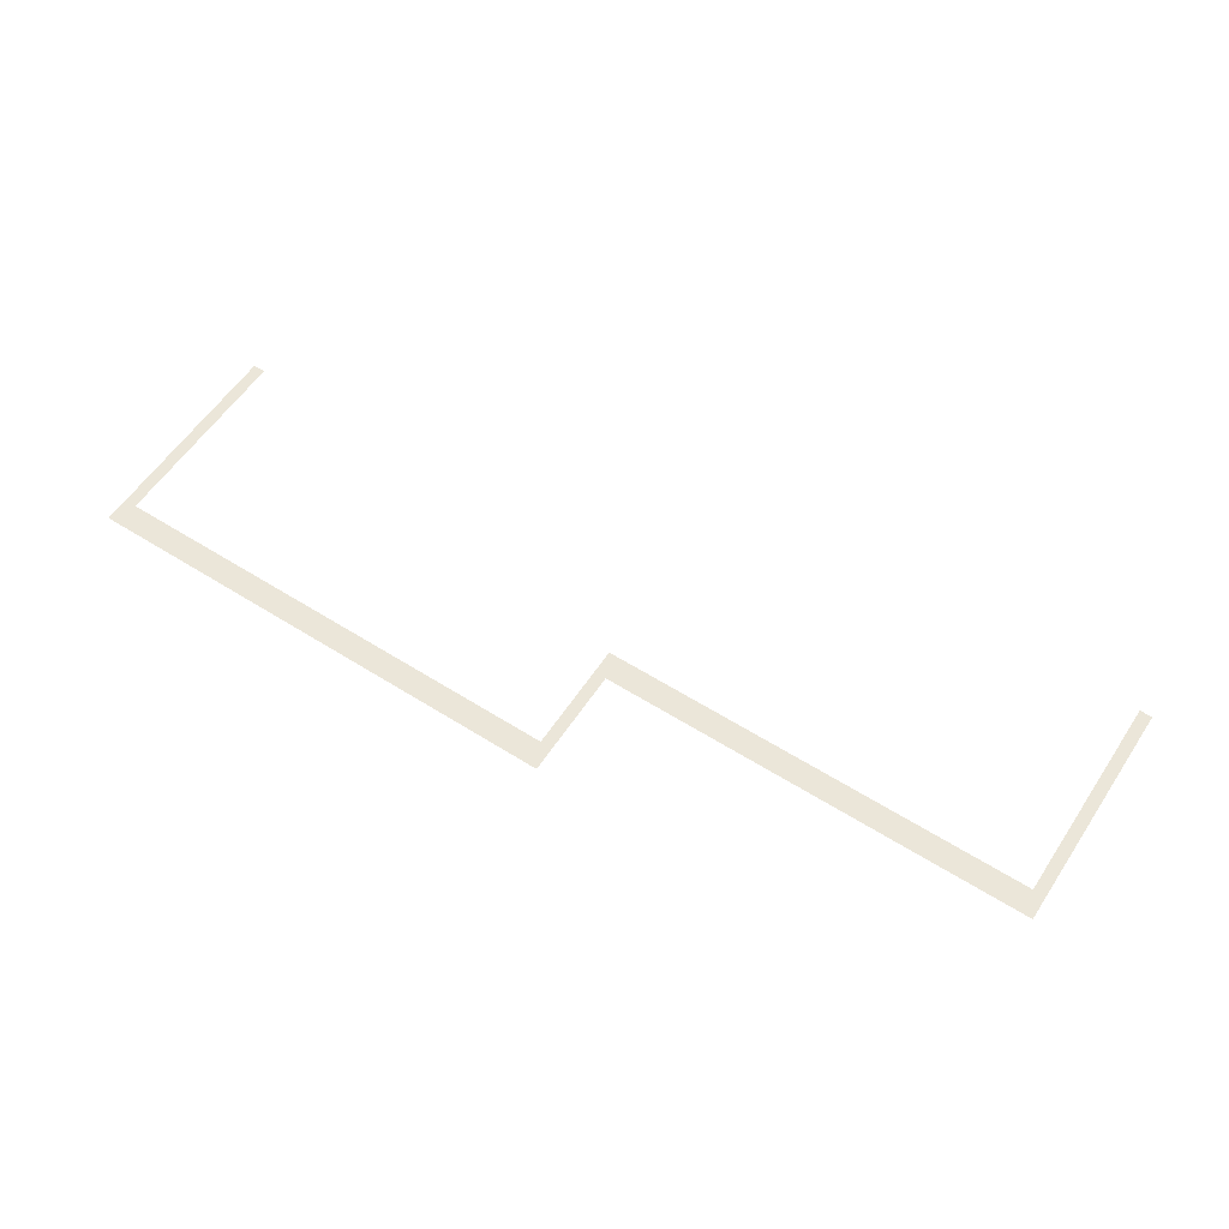
<metadata>
{"format":"obj","ext":"obj","renderer":"f3d","projection":"perspective","resolution":1024,"background":"white","views":[{"elev":57.6,"azim":33.2,"up":"+Z"}]}
</metadata>
<code>
v -89.6 -103.5 0
v -90.67 -103.5 0
v -90.67 -102.4 0
v -89.6 -102.4 0
v -89.6 -104.5 0
v -90.67 -104.5 0
v -90.67 -103.5 0
v -89.6 -103.5 0
v -89.6 -105.6 0
v -90.67 -105.6 0
v -90.67 -104.5 0
v -89.6 -104.5 0
v -89.6 -106.7 0
v -90.67 -106.7 0
v -90.67 -105.6 0
v -89.6 -105.6 0
v -89.6 -107.7 0
v -90.67 -107.7 0
v -90.67 -106.7 0
v -89.6 -106.7 0
v -89.6 -108.8 0
v -90.67 -108.8 0
v -90.67 -107.7 0
v -89.6 -107.7 0
v -89.6 -109.9 0
v -90.67 -109.9 0
v -90.67 -108.8 0
v -89.6 -108.8 0
v -89.6 -110.9 0
v -90.67 -110.9 0
v -90.67 -109.9 0
v -89.6 -109.9 0
v -89.6 -112 0
v -90.67 -112 0
v -90.67 -110.9 0
v -89.6 -110.9 0
v -89.6 -113.1 0
v -90.67 -113.1 0
v -90.67 -112 0
v -89.6 -112 0
v -168.5 -114.1 0
v -169.6 -114.1 0
v -169.6 -113.1 0
v -168.5 -113.1 0
v -89.6 -114.1 0
v -90.67 -114.1 0
v -90.67 -113.1 0
v -89.6 -113.1 0
v -168.5 -115.2 0
v -169.6 -115.2 0
v -169.6 -114.1 0
v -168.5 -114.1 0
v -89.6 -115.2 0
v -90.67 -115.2 0
v -90.67 -114.1 0
v -89.6 -114.1 0
v -168.5 -116.3 0
v -169.6 -116.3 0
v -169.6 -115.2 0
v -168.5 -115.2 0
v -89.6 -116.3 0
v -90.67 -116.3 0
v -90.67 -115.2 0
v -89.6 -115.2 0
v -168.5 -117.3 0
v -169.6 -117.3 0
v -169.6 -116.3 0
v -168.5 -116.3 0
v -89.6 -117.3 0
v -90.67 -117.3 0
v -90.67 -116.3 0
v -89.6 -116.3 0
v -168.5 -118.4 0
v -169.6 -118.4 0
v -169.6 -117.3 0
v -168.5 -117.3 0
v -89.6 -118.4 0
v -90.67 -118.4 0
v -90.67 -117.3 0
v -89.6 -117.3 0
v -168.5 -119.5 0
v -169.6 -119.5 0
v -169.6 -118.4 0
v -168.5 -118.4 0
v -89.6 -119.5 0
v -90.67 -119.5 0
v -90.67 -118.4 0
v -89.6 -118.4 0
v -168.5 -120.5 0
v -169.6 -120.5 0
v -169.6 -119.5 0
v -168.5 -119.5 0
v -89.6 -120.5 0
v -90.67 -120.5 0
v -90.67 -119.5 0
v -89.6 -119.5 0
v -168.5 -121.6 0
v -169.6 -121.6 0
v -169.6 -120.5 0
v -168.5 -120.5 0
v -126.9 -121.6 0
v -128 -121.6 0
v -128 -120.5 0
v -126.9 -120.5 0
v -125.9 -121.6 0
v -126.9 -121.6 0
v -126.9 -120.5 0
v -125.9 -120.5 0
v -124.8 -121.6 0
v -125.9 -121.6 0
v -125.9 -120.5 0
v -124.8 -120.5 0
v -123.7 -121.6 0
v -124.8 -121.6 0
v -124.8 -120.5 0
v -123.7 -120.5 0
v -122.7 -121.6 0
v -123.7 -121.6 0
v -123.7 -120.5 0
v -122.7 -120.5 0
v -121.6 -121.6 0
v -122.7 -121.6 0
v -122.7 -120.5 0
v -121.6 -120.5 0
v -120.5 -121.6 0
v -121.6 -121.6 0
v -121.6 -120.5 0
v -120.5 -120.5 0
v -119.5 -121.6 0
v -120.5 -121.6 0
v -120.5 -120.5 0
v -119.5 -120.5 0
v -118.4 -121.6 0
v -119.5 -121.6 0
v -119.5 -120.5 0
v -118.4 -120.5 0
v -117.3 -121.6 0
v -118.4 -121.6 0
v -118.4 -120.5 0
v -117.3 -120.5 0
v -116.3 -121.6 0
v -117.3 -121.6 0
v -117.3 -120.5 0
v -116.3 -120.5 0
v -115.2 -121.6 0
v -116.3 -121.6 0
v -116.3 -120.5 0
v -115.2 -120.5 0
v -114.1 -121.6 0
v -115.2 -121.6 0
v -115.2 -120.5 0
v -114.1 -120.5 0
v -113.1 -121.6 0
v -114.1 -121.6 0
v -114.1 -120.5 0
v -113.1 -120.5 0
v -112 -121.6 0
v -113.1 -121.6 0
v -113.1 -120.5 0
v -112 -120.5 0
v -110.9 -121.6 0
v -112 -121.6 0
v -112 -120.5 0
v -110.9 -120.5 0
v -109.9 -121.6 0
v -110.9 -121.6 0
v -110.9 -120.5 0
v -109.9 -120.5 0
v -108.8 -121.6 0
v -109.9 -121.6 0
v -109.9 -120.5 0
v -108.8 -120.5 0
v -107.7 -121.6 0
v -108.8 -121.6 0
v -108.8 -120.5 0
v -107.7 -120.5 0
v -106.7 -121.6 0
v -107.7 -121.6 0
v -107.7 -120.5 0
v -106.7 -120.5 0
v -105.6 -121.6 0
v -106.7 -121.6 0
v -106.7 -120.5 0
v -105.6 -120.5 0
v -104.5 -121.6 0
v -105.6 -121.6 0
v -105.6 -120.5 0
v -104.5 -120.5 0
v -103.5 -121.6 0
v -104.5 -121.6 0
v -104.5 -120.5 0
v -103.5 -120.5 0
v -102.4 -121.6 0
v -103.5 -121.6 0
v -103.5 -120.5 0
v -102.4 -120.5 0
v -101.3 -121.6 0
v -102.4 -121.6 0
v -102.4 -120.5 0
v -101.3 -120.5 0
v -100.3 -121.6 0
v -101.3 -121.6 0
v -101.3 -120.5 0
v -100.3 -120.5 0
v -99.2 -121.6 0
v -100.3 -121.6 0
v -100.3 -120.5 0
v -99.2 -120.5 0
v -98.13 -121.6 0
v -99.2 -121.6 0
v -99.2 -120.5 0
v -98.13 -120.5 0
v -97.07 -121.6 0
v -98.13 -121.6 0
v -98.13 -120.5 0
v -97.07 -120.5 0
v -96 -121.6 0
v -97.07 -121.6 0
v -97.07 -120.5 0
v -96 -120.5 0
v -94.93 -121.6 0
v -96 -121.6 0
v -96 -120.5 0
v -94.93 -120.5 0
v -93.87 -121.6 0
v -94.93 -121.6 0
v -94.93 -120.5 0
v -93.87 -120.5 0
v -92.8 -121.6 0
v -93.87 -121.6 0
v -93.87 -120.5 0
v -92.8 -120.5 0
v -91.73 -121.6 0
v -92.8 -121.6 0
v -92.8 -120.5 0
v -91.73 -120.5 0
v -90.67 -121.6 0
v -91.73 -121.6 0
v -91.73 -120.5 0
v -90.67 -120.5 0
v -89.6 -121.6 0
v -90.67 -121.6 0
v -90.67 -120.5 0
v -89.6 -120.5 0
v -168.5 -122.7 0
v -169.6 -122.7 0
v -169.6 -121.6 0
v -168.5 -121.6 0
v -126.9 -122.7 0
v -128 -122.7 0
v -128 -121.6 0
v -126.9 -121.6 0
v -125.9 -122.7 0
v -126.9 -122.7 0
v -126.9 -121.6 0
v -125.9 -121.6 0
v -124.8 -122.7 0
v -125.9 -122.7 0
v -125.9 -121.6 0
v -124.8 -121.6 0
v -123.7 -122.7 0
v -124.8 -122.7 0
v -124.8 -121.6 0
v -123.7 -121.6 0
v -122.7 -122.7 0
v -123.7 -122.7 0
v -123.7 -121.6 0
v -122.7 -121.6 0
v -121.6 -122.7 0
v -122.7 -122.7 0
v -122.7 -121.6 0
v -121.6 -121.6 0
v -120.5 -122.7 0
v -121.6 -122.7 0
v -121.6 -121.6 0
v -120.5 -121.6 0
v -119.5 -122.7 0
v -120.5 -122.7 0
v -120.5 -121.6 0
v -119.5 -121.6 0
v -118.4 -122.7 0
v -119.5 -122.7 0
v -119.5 -121.6 0
v -118.4 -121.6 0
v -117.3 -122.7 0
v -118.4 -122.7 0
v -118.4 -121.6 0
v -117.3 -121.6 0
v -116.3 -122.7 0
v -117.3 -122.7 0
v -117.3 -121.6 0
v -116.3 -121.6 0
v -115.2 -122.7 0
v -116.3 -122.7 0
v -116.3 -121.6 0
v -115.2 -121.6 0
v -114.1 -122.7 0
v -115.2 -122.7 0
v -115.2 -121.6 0
v -114.1 -121.6 0
v -113.1 -122.7 0
v -114.1 -122.7 0
v -114.1 -121.6 0
v -113.1 -121.6 0
v -112 -122.7 0
v -113.1 -122.7 0
v -113.1 -121.6 0
v -112 -121.6 0
v -110.9 -122.7 0
v -112 -122.7 0
v -112 -121.6 0
v -110.9 -121.6 0
v -109.9 -122.7 0
v -110.9 -122.7 0
v -110.9 -121.6 0
v -109.9 -121.6 0
v -108.8 -122.7 0
v -109.9 -122.7 0
v -109.9 -121.6 0
v -108.8 -121.6 0
v -107.7 -122.7 0
v -108.8 -122.7 0
v -108.8 -121.6 0
v -107.7 -121.6 0
v -106.7 -122.7 0
v -107.7 -122.7 0
v -107.7 -121.6 0
v -106.7 -121.6 0
v -105.6 -122.7 0
v -106.7 -122.7 0
v -106.7 -121.6 0
v -105.6 -121.6 0
v -104.5 -122.7 0
v -105.6 -122.7 0
v -105.6 -121.6 0
v -104.5 -121.6 0
v -103.5 -122.7 0
v -104.5 -122.7 0
v -104.5 -121.6 0
v -103.5 -121.6 0
v -102.4 -122.7 0
v -103.5 -122.7 0
v -103.5 -121.6 0
v -102.4 -121.6 0
v -101.3 -122.7 0
v -102.4 -122.7 0
v -102.4 -121.6 0
v -101.3 -121.6 0
v -100.3 -122.7 0
v -101.3 -122.7 0
v -101.3 -121.6 0
v -100.3 -121.6 0
v -99.2 -122.7 0
v -100.3 -122.7 0
v -100.3 -121.6 0
v -99.2 -121.6 0
v -98.13 -122.7 0
v -99.2 -122.7 0
v -99.2 -121.6 0
v -98.13 -121.6 0
v -97.07 -122.7 0
v -98.13 -122.7 0
v -98.13 -121.6 0
v -97.07 -121.6 0
v -96 -122.7 0
v -97.07 -122.7 0
v -97.07 -121.6 0
v -96 -121.6 0
v -94.93 -122.7 0
v -96 -122.7 0
v -96 -121.6 0
v -94.93 -121.6 0
v -93.87 -122.7 0
v -94.93 -122.7 0
v -94.93 -121.6 0
v -93.87 -121.6 0
v -92.8 -122.7 0
v -93.87 -122.7 0
v -93.87 -121.6 0
v -92.8 -121.6 0
v -91.73 -122.7 0
v -92.8 -122.7 0
v -92.8 -121.6 0
v -91.73 -121.6 0
v -90.67 -122.7 0
v -91.73 -122.7 0
v -91.73 -121.6 0
v -90.67 -121.6 0
v -89.6 -122.7 0
v -90.67 -122.7 0
v -90.67 -121.6 0
v -89.6 -121.6 0
v -168.5 -123.7 0
v -169.6 -123.7 0
v -169.6 -122.7 0
v -168.5 -122.7 0
v -126.9 -123.7 0
v -128 -123.7 0
v -128 -122.7 0
v -126.9 -122.7 0
v -168.5 -124.8 0
v -169.6 -124.8 0
v -169.6 -123.7 0
v -168.5 -123.7 0
v -126.9 -124.8 0
v -128 -124.8 0
v -128 -123.7 0
v -126.9 -123.7 0
v -168.5 -125.9 0
v -169.6 -125.9 0
v -169.6 -124.8 0
v -168.5 -124.8 0
v -126.9 -125.9 0
v -128 -125.9 0
v -128 -124.8 0
v -126.9 -124.8 0
v -168.5 -126.9 0
v -169.6 -126.9 0
v -169.6 -125.9 0
v -168.5 -125.9 0
v -126.9 -126.9 0
v -128 -126.9 0
v -128 -125.9 0
v -126.9 -125.9 0
v -168.5 -128 0
v -169.6 -128 0
v -169.6 -126.9 0
v -168.5 -126.9 0
v -126.9 -128 0
v -128 -128 0
v -128 -126.9 0
v -126.9 -126.9 0
v -168.5 -129.1 0
v -169.6 -129.1 0
v -169.6 -128 0
v -168.5 -128 0
v -126.9 -129.1 0
v -128 -129.1 0
v -128 -128 0
v -126.9 -128 0
v -168.5 -130.1 0
v -169.6 -130.1 0
v -169.6 -129.1 0
v -168.5 -129.1 0
v -126.9 -130.1 0
v -128 -130.1 0
v -128 -129.1 0
v -126.9 -129.1 0
v -168.5 -131.2 0
v -169.6 -131.2 0
v -169.6 -130.1 0
v -168.5 -130.1 0
v -167.5 -131.2 0
v -168.5 -131.2 0
v -168.5 -130.1 0
v -167.5 -130.1 0
v -166.4 -131.2 0
v -167.5 -131.2 0
v -167.5 -130.1 0
v -166.4 -130.1 0
v -165.3 -131.2 0
v -166.4 -131.2 0
v -166.4 -130.1 0
v -165.3 -130.1 0
v -164.3 -131.2 0
v -165.3 -131.2 0
v -165.3 -130.1 0
v -164.3 -130.1 0
v -163.2 -131.2 0
v -164.3 -131.2 0
v -164.3 -130.1 0
v -163.2 -130.1 0
v -162.1 -131.2 0
v -163.2 -131.2 0
v -163.2 -130.1 0
v -162.1 -130.1 0
v -161.1 -131.2 0
v -162.1 -131.2 0
v -162.1 -130.1 0
v -161.1 -130.1 0
v -160 -131.2 0
v -161.1 -131.2 0
v -161.1 -130.1 0
v -160 -130.1 0
v -158.9 -131.2 0
v -160 -131.2 0
v -160 -130.1 0
v -158.9 -130.1 0
v -157.9 -131.2 0
v -158.9 -131.2 0
v -158.9 -130.1 0
v -157.9 -130.1 0
v -156.8 -131.2 0
v -157.9 -131.2 0
v -157.9 -130.1 0
v -156.8 -130.1 0
v -155.7 -131.2 0
v -156.8 -131.2 0
v -156.8 -130.1 0
v -155.7 -130.1 0
v -154.7 -131.2 0
v -155.7 -131.2 0
v -155.7 -130.1 0
v -154.7 -130.1 0
v -153.6 -131.2 0
v -154.7 -131.2 0
v -154.7 -130.1 0
v -153.6 -130.1 0
v -152.5 -131.2 0
v -153.6 -131.2 0
v -153.6 -130.1 0
v -152.5 -130.1 0
v -151.5 -131.2 0
v -152.5 -131.2 0
v -152.5 -130.1 0
v -151.5 -130.1 0
v -150.4 -131.2 0
v -151.5 -131.2 0
v -151.5 -130.1 0
v -150.4 -130.1 0
v -149.3 -131.2 0
v -150.4 -131.2 0
v -150.4 -130.1 0
v -149.3 -130.1 0
v -148.3 -131.2 0
v -149.3 -131.2 0
v -149.3 -130.1 0
v -148.3 -130.1 0
v -147.2 -131.2 0
v -148.3 -131.2 0
v -148.3 -130.1 0
v -147.2 -130.1 0
v -146.1 -131.2 0
v -147.2 -131.2 0
v -147.2 -130.1 0
v -146.1 -130.1 0
v -145.1 -131.2 0
v -146.1 -131.2 0
v -146.1 -130.1 0
v -145.1 -130.1 0
v -144 -131.2 0
v -145.1 -131.2 0
v -145.1 -130.1 0
v -144 -130.1 0
v -142.9 -131.2 0
v -144 -131.2 0
v -144 -130.1 0
v -142.9 -130.1 0
v -141.9 -131.2 0
v -142.9 -131.2 0
v -142.9 -130.1 0
v -141.9 -130.1 0
v -140.8 -131.2 0
v -141.9 -131.2 0
v -141.9 -130.1 0
v -140.8 -130.1 0
v -139.7 -131.2 0
v -140.8 -131.2 0
v -140.8 -130.1 0
v -139.7 -130.1 0
v -138.7 -131.2 0
v -139.7 -131.2 0
v -139.7 -130.1 0
v -138.7 -130.1 0
v -137.6 -131.2 0
v -138.7 -131.2 0
v -138.7 -130.1 0
v -137.6 -130.1 0
v -136.5 -131.2 0
v -137.6 -131.2 0
v -137.6 -130.1 0
v -136.5 -130.1 0
v -135.5 -131.2 0
v -136.5 -131.2 0
v -136.5 -130.1 0
v -135.5 -130.1 0
v -134.4 -131.2 0
v -135.5 -131.2 0
v -135.5 -130.1 0
v -134.4 -130.1 0
v -133.3 -131.2 0
v -134.4 -131.2 0
v -134.4 -130.1 0
v -133.3 -130.1 0
v -132.3 -131.2 0
v -133.3 -131.2 0
v -133.3 -130.1 0
v -132.3 -130.1 0
v -131.2 -131.2 0
v -132.3 -131.2 0
v -132.3 -130.1 0
v -131.2 -130.1 0
v -130.1 -131.2 0
v -131.2 -131.2 0
v -131.2 -130.1 0
v -130.1 -130.1 0
v -129.1 -131.2 0
v -130.1 -131.2 0
v -130.1 -130.1 0
v -129.1 -130.1 0
v -128 -131.2 0
v -129.1 -131.2 0
v -129.1 -130.1 0
v -128 -130.1 0
v -126.9 -131.2 0
v -128 -131.2 0
v -128 -130.1 0
v -126.9 -130.1 0
v -168.5 -132.3 0
v -169.6 -132.3 0
v -169.6 -131.2 0
v -168.5 -131.2 0
v -167.5 -132.3 0
v -168.5 -132.3 0
v -168.5 -131.2 0
v -167.5 -131.2 0
v -166.4 -132.3 0
v -167.5 -132.3 0
v -167.5 -131.2 0
v -166.4 -131.2 0
v -165.3 -132.3 0
v -166.4 -132.3 0
v -166.4 -131.2 0
v -165.3 -131.2 0
v -164.3 -132.3 0
v -165.3 -132.3 0
v -165.3 -131.2 0
v -164.3 -131.2 0
v -163.2 -132.3 0
v -164.3 -132.3 0
v -164.3 -131.2 0
v -163.2 -131.2 0
v -162.1 -132.3 0
v -163.2 -132.3 0
v -163.2 -131.2 0
v -162.1 -131.2 0
v -161.1 -132.3 0
v -162.1 -132.3 0
v -162.1 -131.2 0
v -161.1 -131.2 0
v -160 -132.3 0
v -161.1 -132.3 0
v -161.1 -131.2 0
v -160 -131.2 0
v -158.9 -132.3 0
v -160 -132.3 0
v -160 -131.2 0
v -158.9 -131.2 0
v -157.9 -132.3 0
v -158.9 -132.3 0
v -158.9 -131.2 0
v -157.9 -131.2 0
v -156.8 -132.3 0
v -157.9 -132.3 0
v -157.9 -131.2 0
v -156.8 -131.2 0
v -155.7 -132.3 0
v -156.8 -132.3 0
v -156.8 -131.2 0
v -155.7 -131.2 0
v -154.7 -132.3 0
v -155.7 -132.3 0
v -155.7 -131.2 0
v -154.7 -131.2 0
v -153.6 -132.3 0
v -154.7 -132.3 0
v -154.7 -131.2 0
v -153.6 -131.2 0
v -152.5 -132.3 0
v -153.6 -132.3 0
v -153.6 -131.2 0
v -152.5 -131.2 0
v -151.5 -132.3 0
v -152.5 -132.3 0
v -152.5 -131.2 0
v -151.5 -131.2 0
v -150.4 -132.3 0
v -151.5 -132.3 0
v -151.5 -131.2 0
v -150.4 -131.2 0
v -149.3 -132.3 0
v -150.4 -132.3 0
v -150.4 -131.2 0
v -149.3 -131.2 0
v -148.3 -132.3 0
v -149.3 -132.3 0
v -149.3 -131.2 0
v -148.3 -131.2 0
v -147.2 -132.3 0
v -148.3 -132.3 0
v -148.3 -131.2 0
v -147.2 -131.2 0
v -146.1 -132.3 0
v -147.2 -132.3 0
v -147.2 -131.2 0
v -146.1 -131.2 0
v -145.1 -132.3 0
v -146.1 -132.3 0
v -146.1 -131.2 0
v -145.1 -131.2 0
v -144 -132.3 0
v -145.1 -132.3 0
v -145.1 -131.2 0
v -144 -131.2 0
v -142.9 -132.3 0
v -144 -132.3 0
v -144 -131.2 0
v -142.9 -131.2 0
v -141.9 -132.3 0
v -142.9 -132.3 0
v -142.9 -131.2 0
v -141.9 -131.2 0
v -140.8 -132.3 0
v -141.9 -132.3 0
v -141.9 -131.2 0
v -140.8 -131.2 0
v -139.7 -132.3 0
v -140.8 -132.3 0
v -140.8 -131.2 0
v -139.7 -131.2 0
v -138.7 -132.3 0
v -139.7 -132.3 0
v -139.7 -131.2 0
v -138.7 -131.2 0
v -137.6 -132.3 0
v -138.7 -132.3 0
v -138.7 -131.2 0
v -137.6 -131.2 0
v -136.5 -132.3 0
v -137.6 -132.3 0
v -137.6 -131.2 0
v -136.5 -131.2 0
v -135.5 -132.3 0
v -136.5 -132.3 0
v -136.5 -131.2 0
v -135.5 -131.2 0
v -134.4 -132.3 0
v -135.5 -132.3 0
v -135.5 -131.2 0
v -134.4 -131.2 0
v -133.3 -132.3 0
v -134.4 -132.3 0
v -134.4 -131.2 0
v -133.3 -131.2 0
v -132.3 -132.3 0
v -133.3 -132.3 0
v -133.3 -131.2 0
v -132.3 -131.2 0
v -131.2 -132.3 0
v -132.3 -132.3 0
v -132.3 -131.2 0
v -131.2 -131.2 0
v -130.1 -132.3 0
v -131.2 -132.3 0
v -131.2 -131.2 0
v -130.1 -131.2 0
v -129.1 -132.3 0
v -130.1 -132.3 0
v -130.1 -131.2 0
v -129.1 -131.2 0
v -128 -132.3 0
v -129.1 -132.3 0
v -129.1 -131.2 0
v -128 -131.2 0
v -126.9 -132.3 0
v -128 -132.3 0
v -128 -131.2 0
v -126.9 -131.2 0
g Physics_mesh_0006
f 1 2 3 4
f 5 6 7 8
f 9 10 11 12
f 13 14 15 16
f 17 18 19 20
f 21 22 23 24
f 25 26 27 28
f 29 30 31 32
f 33 34 35 36
f 37 38 39 40
f 41 42 43 44
f 45 46 47 48
f 49 50 51 52
f 53 54 55 56
f 57 58 59 60
f 61 62 63 64
f 65 66 67 68
f 69 70 71 72
f 73 74 75 76
f 77 78 79 80
f 81 82 83 84
f 85 86 87 88
f 89 90 91 92
f 93 94 95 96
f 97 98 99 100
f 101 102 103 104
f 105 106 107 108
f 109 110 111 112
f 113 114 115 116
f 117 118 119 120
f 121 122 123 124
f 125 126 127 128
f 129 130 131 132
f 133 134 135 136
f 137 138 139 140
f 141 142 143 144
f 145 146 147 148
f 149 150 151 152
f 153 154 155 156
f 157 158 159 160
f 161 162 163 164
f 165 166 167 168
f 169 170 171 172
f 173 174 175 176
f 177 178 179 180
f 181 182 183 184
f 185 186 187 188
f 189 190 191 192
f 193 194 195 196
f 197 198 199 200
f 201 202 203 204
f 205 206 207 208
f 209 210 211 212
f 213 214 215 216
f 217 218 219 220
f 221 222 223 224
f 225 226 227 228
f 229 230 231 232
f 233 234 235 236
f 237 238 239 240
f 241 242 243 244
f 245 246 247 248
f 249 250 251 252
f 253 254 255 256
f 257 258 259 260
f 261 262 263 264
f 265 266 267 268
f 269 270 271 272
f 273 274 275 276
f 277 278 279 280
f 281 282 283 284
f 285 286 287 288
f 289 290 291 292
f 293 294 295 296
f 297 298 299 300
f 301 302 303 304
f 305 306 307 308
f 309 310 311 312
f 313 314 315 316
f 317 318 319 320
f 321 322 323 324
f 325 326 327 328
f 329 330 331 332
f 333 334 335 336
f 337 338 339 340
f 341 342 343 344
f 345 346 347 348
f 349 350 351 352
f 353 354 355 356
f 357 358 359 360
f 361 362 363 364
f 365 366 367 368
f 369 370 371 372
f 373 374 375 376
f 377 378 379 380
f 381 382 383 384
f 385 386 387 388
f 389 390 391 392
f 393 394 395 396
f 397 398 399 400
f 401 402 403 404
f 405 406 407 408
f 409 410 411 412
f 413 414 415 416
f 417 418 419 420
f 421 422 423 424
f 425 426 427 428
f 429 430 431 432
f 433 434 435 436
f 437 438 439 440
f 441 442 443 444
f 445 446 447 448
f 449 450 451 452
f 453 454 455 456
f 457 458 459 460
f 461 462 463 464
f 465 466 467 468
f 469 470 471 472
f 473 474 475 476
f 477 478 479 480
f 481 482 483 484
f 485 486 487 488
f 489 490 491 492
f 493 494 495 496
f 497 498 499 500
f 501 502 503 504
f 505 506 507 508
f 509 510 511 512
f 513 514 515 516
f 517 518 519 520
f 521 522 523 524
f 525 526 527 528
f 529 530 531 532
f 533 534 535 536
f 537 538 539 540
f 541 542 543 544
f 545 546 547 548
f 549 550 551 552
f 553 554 555 556
f 557 558 559 560
f 561 562 563 564
f 565 566 567 568
f 569 570 571 572
f 573 574 575 576
f 577 578 579 580
f 581 582 583 584
f 585 586 587 588
f 589 590 591 592
f 593 594 595 596
f 597 598 599 600
f 601 602 603 604
f 605 606 607 608
f 609 610 611 612
f 613 614 615 616
f 617 618 619 620
f 621 622 623 624
f 625 626 627 628
f 629 630 631 632
f 633 634 635 636
f 637 638 639 640
f 641 642 643 644
f 645 646 647 648
f 649 650 651 652
f 653 654 655 656
f 657 658 659 660
f 661 662 663 664
f 665 666 667 668
f 669 670 671 672
f 673 674 675 676
f 677 678 679 680
f 681 682 683 684
f 685 686 687 688
f 689 690 691 692
f 693 694 695 696
f 697 698 699 700
f 701 702 703 704
f 705 706 707 708
f 709 710 711 712
f 713 714 715 716
f 717 718 719 720
f 721 722 723 724
f 725 726 727 728
f 729 730 731 732
f 733 734 735 736
f 737 738 739 740
f 741 742 743 744
f 745 746 747 748
f 749 750 751 752
f 753 754 755 756
f 757 758 759 760
f 761 762 763 764
f 765 766 767 768

</code>
